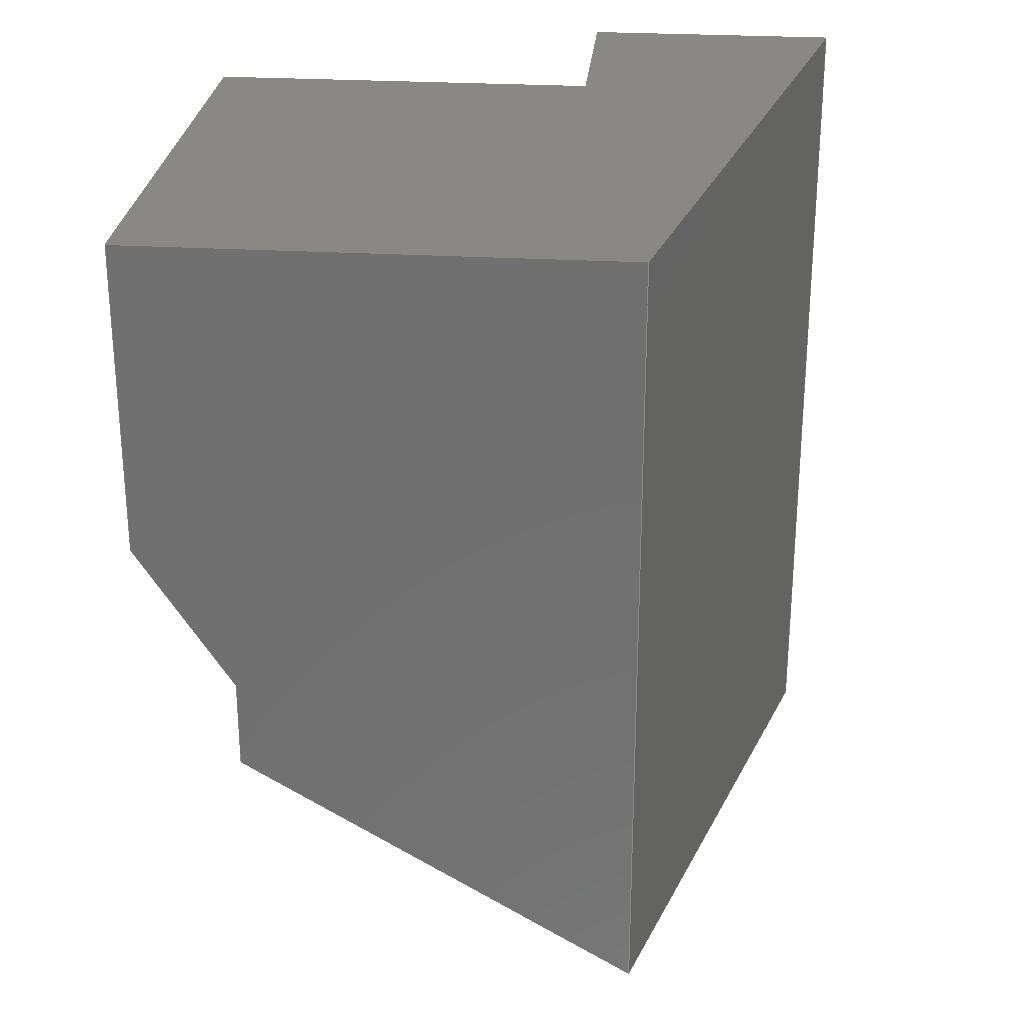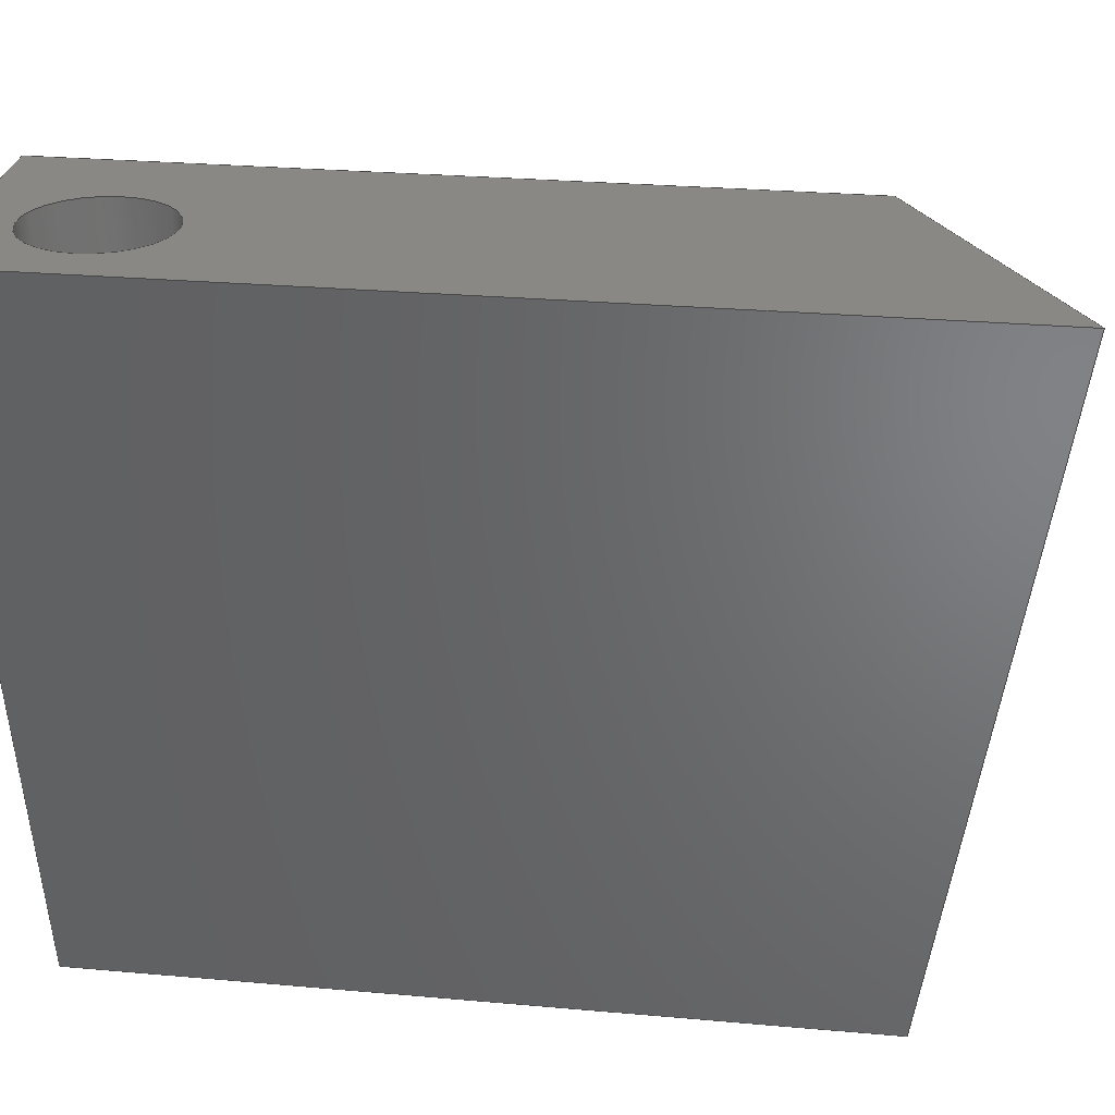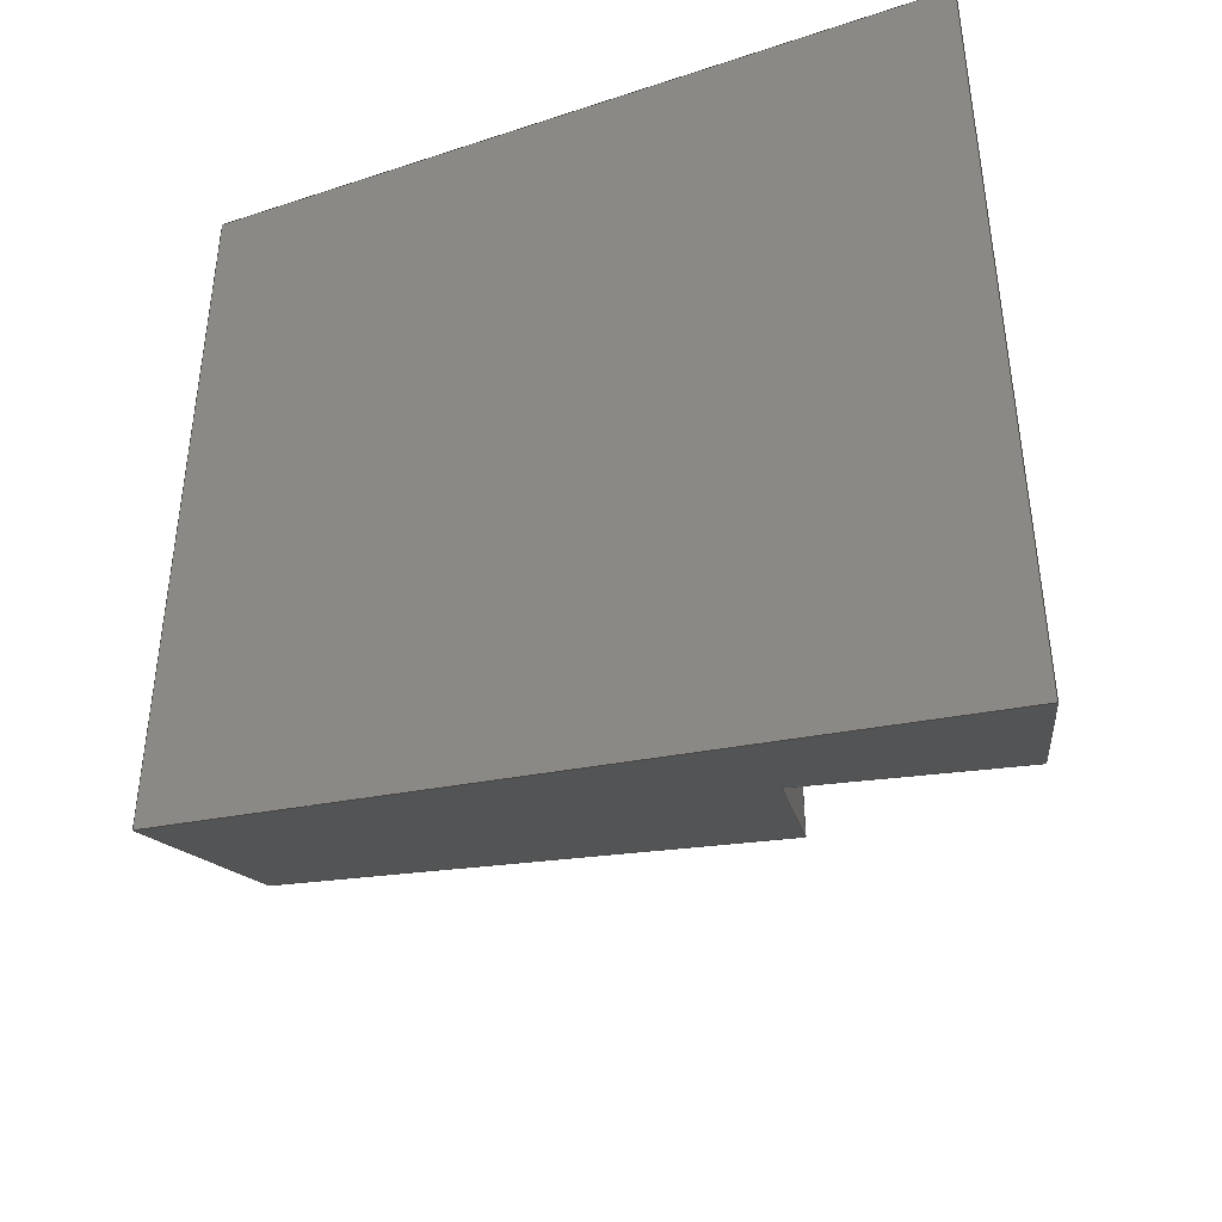
<metadata>
{"format":"step","ext":"step","renderer":"f3d","projection":"perspective","resolution":1024,"background":"white","views":[{"elev":26.8,"azim":5.2,"up":"+Z"},{"elev":26.3,"azim":98.1,"up":"+Y"},{"elev":-42.6,"azim":98.4,"up":"+Z"}]}
</metadata>
<code>
ISO-10303-21;
DATA;
#1=MECHANICAL_DESIGN_GEOMETRIC_PRESENTATION_REPRESENTATION('',(#4),#351);
#2=SHAPE_REPRESENTATION_RELATIONSHIP('SRR','None',#358,#3);
#3=ADVANCED_BREP_SHAPE_REPRESENTATION('',(#5),#350);
#4=STYLED_ITEM('',(#367),#5);
#5=MANIFOLD_SOLID_BREP('Body1',#207);
#6=FACE_BOUND('',#38,.T.);
#7=PLANE('',#224);
#8=PLANE('',#225);
#9=PLANE('',#226);
#10=PLANE('',#227);
#11=PLANE('',#228);
#12=PLANE('',#229);
#13=PLANE('',#230);
#14=PLANE('',#231);
#15=PLANE('',#232);
#16=PLANE('',#233);
#17=PLANE('',#234);
#18=FACE_OUTER_BOUND('',#30,.T.);
#19=FACE_OUTER_BOUND('',#31,.T.);
#20=FACE_OUTER_BOUND('',#32,.T.);
#21=FACE_OUTER_BOUND('',#33,.T.);
#22=FACE_OUTER_BOUND('',#34,.T.);
#23=FACE_OUTER_BOUND('',#35,.T.);
#24=FACE_OUTER_BOUND('',#36,.T.);
#25=FACE_OUTER_BOUND('',#37,.T.);
#26=FACE_OUTER_BOUND('',#39,.T.);
#27=FACE_OUTER_BOUND('',#40,.T.);
#28=FACE_OUTER_BOUND('',#41,.T.);
#29=FACE_OUTER_BOUND('',#42,.T.);
#30=EDGE_LOOP('',(#140,#141,#142,#143));
#31=EDGE_LOOP('',(#144));
#32=EDGE_LOOP('',(#145,#146,#147,#148));
#33=EDGE_LOOP('',(#149,#150,#151,#152,#153,#154));
#34=EDGE_LOOP('',(#155,#156,#157,#158));
#35=EDGE_LOOP('',(#159,#160,#161,#162,#163,#164));
#36=EDGE_LOOP('',(#165,#166,#167,#168,#169,#170));
#37=EDGE_LOOP('',(#171,#172,#173,#174));
#38=EDGE_LOOP('',(#175));
#39=EDGE_LOOP('',(#176,#177,#178,#179));
#40=EDGE_LOOP('',(#180,#181,#182,#183));
#41=EDGE_LOOP('',(#184,#185,#186,#187));
#42=EDGE_LOOP('',(#188,#189,#190,#191,#192,#193));
#43=LINE('',#295,#68);
#44=LINE('',#301,#69);
#45=LINE('',#303,#70);
#46=LINE('',#305,#71);
#47=LINE('',#306,#72);
#48=LINE('',#309,#73);
#49=LINE('',#311,#74);
#50=LINE('',#313,#75);
#51=LINE('',#315,#76);
#52=LINE('',#316,#77);
#53=LINE('',#320,#78);
#54=LINE('',#321,#79);
#55=LINE('',#322,#80);
#56=LINE('',#325,#81);
#57=LINE('',#327,#82);
#58=LINE('',#329,#83);
#59=LINE('',#330,#84);
#60=LINE('',#333,#85);
#61=LINE('',#334,#86);
#62=LINE('',#335,#87);
#63=LINE('',#339,#88);
#64=LINE('',#340,#89);
#65=LINE('',#343,#90);
#66=LINE('',#344,#91);
#67=LINE('',#346,#92);
#68=VECTOR('',#241,0.15);
#69=VECTOR('',#248,1);
#70=VECTOR('',#249,1);
#71=VECTOR('',#250,1);
#72=VECTOR('',#251,1);
#73=VECTOR('',#254,1);
#74=VECTOR('',#255,1);
#75=VECTOR('',#256,1);
#76=VECTOR('',#257,1);
#77=VECTOR('',#258,1);
#78=VECTOR('',#261,1);
#79=VECTOR('',#262,1);
#80=VECTOR('',#263,1);
#81=VECTOR('',#266,1);
#82=VECTOR('',#267,1);
#83=VECTOR('',#268,1);
#84=VECTOR('',#269,1);
#85=VECTOR('',#272,1);
#86=VECTOR('',#273,1);
#87=VECTOR('',#274,1);
#88=VECTOR('',#279,1);
#89=VECTOR('',#280,1);
#90=VECTOR('',#283,1);
#91=VECTOR('',#284,1);
#92=VECTOR('',#287,1);
#93=CIRCLE('',#222,0.15);
#94=CIRCLE('',#223,0.15);
#95=VERTEX_POINT('',#292);
#96=VERTEX_POINT('',#294);
#97=VERTEX_POINT('',#299);
#98=VERTEX_POINT('',#300);
#99=VERTEX_POINT('',#302);
#100=VERTEX_POINT('',#304);
#101=VERTEX_POINT('',#308);
#102=VERTEX_POINT('',#310);
#103=VERTEX_POINT('',#312);
#104=VERTEX_POINT('',#314);
#105=VERTEX_POINT('',#318);
#106=VERTEX_POINT('',#319);
#107=VERTEX_POINT('',#324);
#108=VERTEX_POINT('',#326);
#109=VERTEX_POINT('',#328);
#110=VERTEX_POINT('',#332);
#111=VERTEX_POINT('',#338);
#112=VERTEX_POINT('',#342);
#113=EDGE_CURVE('',#95,#95,#93,.T.);
#114=EDGE_CURVE('',#95,#96,#43,.T.);
#115=EDGE_CURVE('',#96,#96,#94,.T.);
#116=EDGE_CURVE('',#97,#98,#44,.T.);
#117=EDGE_CURVE('',#99,#97,#45,.T.);
#118=EDGE_CURVE('',#100,#99,#46,.T.);
#119=EDGE_CURVE('',#98,#100,#47,.T.);
#120=EDGE_CURVE('',#101,#99,#48,.T.);
#121=EDGE_CURVE('',#101,#102,#49,.T.);
#122=EDGE_CURVE('',#102,#103,#50,.T.);
#123=EDGE_CURVE('',#104,#103,#51,.T.);
#124=EDGE_CURVE('',#100,#104,#52,.T.);
#125=EDGE_CURVE('',#105,#106,#53,.T.);
#126=EDGE_CURVE('',#102,#105,#54,.T.);
#127=EDGE_CURVE('',#106,#101,#55,.T.);
#128=EDGE_CURVE('',#107,#105,#56,.T.);
#129=EDGE_CURVE('',#108,#107,#57,.T.);
#130=EDGE_CURVE('',#109,#108,#58,.T.);
#131=EDGE_CURVE('',#103,#109,#59,.T.);
#132=EDGE_CURVE('',#98,#110,#60,.T.);
#133=EDGE_CURVE('',#110,#107,#61,.T.);
#134=EDGE_CURVE('',#97,#106,#62,.T.);
#135=EDGE_CURVE('',#111,#109,#63,.T.);
#136=EDGE_CURVE('',#104,#111,#64,.T.);
#137=EDGE_CURVE('',#112,#108,#65,.T.);
#138=EDGE_CURVE('',#111,#112,#66,.T.);
#139=EDGE_CURVE('',#110,#112,#67,.T.);
#140=ORIENTED_EDGE('',*,*,#113,.F.);
#141=ORIENTED_EDGE('',*,*,#114,.T.);
#142=ORIENTED_EDGE('',*,*,#115,.T.);
#143=ORIENTED_EDGE('',*,*,#114,.F.);
#144=ORIENTED_EDGE('',*,*,#115,.F.);
#145=ORIENTED_EDGE('',*,*,#116,.F.);
#146=ORIENTED_EDGE('',*,*,#117,.F.);
#147=ORIENTED_EDGE('',*,*,#118,.F.);
#148=ORIENTED_EDGE('',*,*,#119,.F.);
#149=ORIENTED_EDGE('',*,*,#118,.T.);
#150=ORIENTED_EDGE('',*,*,#120,.F.);
#151=ORIENTED_EDGE('',*,*,#121,.T.);
#152=ORIENTED_EDGE('',*,*,#122,.T.);
#153=ORIENTED_EDGE('',*,*,#123,.F.);
#154=ORIENTED_EDGE('',*,*,#124,.F.);
#155=ORIENTED_EDGE('',*,*,#125,.F.);
#156=ORIENTED_EDGE('',*,*,#126,.F.);
#157=ORIENTED_EDGE('',*,*,#121,.F.);
#158=ORIENTED_EDGE('',*,*,#127,.F.);
#159=ORIENTED_EDGE('',*,*,#128,.F.);
#160=ORIENTED_EDGE('',*,*,#129,.F.);
#161=ORIENTED_EDGE('',*,*,#130,.F.);
#162=ORIENTED_EDGE('',*,*,#131,.F.);
#163=ORIENTED_EDGE('',*,*,#122,.F.);
#164=ORIENTED_EDGE('',*,*,#126,.T.);
#165=ORIENTED_EDGE('',*,*,#116,.T.);
#166=ORIENTED_EDGE('',*,*,#132,.T.);
#167=ORIENTED_EDGE('',*,*,#133,.T.);
#168=ORIENTED_EDGE('',*,*,#128,.T.);
#169=ORIENTED_EDGE('',*,*,#125,.T.);
#170=ORIENTED_EDGE('',*,*,#134,.F.);
#171=ORIENTED_EDGE('',*,*,#127,.T.);
#172=ORIENTED_EDGE('',*,*,#120,.T.);
#173=ORIENTED_EDGE('',*,*,#117,.T.);
#174=ORIENTED_EDGE('',*,*,#134,.T.);
#175=ORIENTED_EDGE('',*,*,#113,.T.);
#176=ORIENTED_EDGE('',*,*,#131,.T.);
#177=ORIENTED_EDGE('',*,*,#135,.F.);
#178=ORIENTED_EDGE('',*,*,#136,.F.);
#179=ORIENTED_EDGE('',*,*,#123,.T.);
#180=ORIENTED_EDGE('',*,*,#130,.T.);
#181=ORIENTED_EDGE('',*,*,#137,.F.);
#182=ORIENTED_EDGE('',*,*,#138,.F.);
#183=ORIENTED_EDGE('',*,*,#135,.T.);
#184=ORIENTED_EDGE('',*,*,#129,.T.);
#185=ORIENTED_EDGE('',*,*,#133,.F.);
#186=ORIENTED_EDGE('',*,*,#139,.T.);
#187=ORIENTED_EDGE('',*,*,#137,.T.);
#188=ORIENTED_EDGE('',*,*,#119,.T.);
#189=ORIENTED_EDGE('',*,*,#124,.T.);
#190=ORIENTED_EDGE('',*,*,#136,.T.);
#191=ORIENTED_EDGE('',*,*,#138,.T.);
#192=ORIENTED_EDGE('',*,*,#139,.F.);
#193=ORIENTED_EDGE('',*,*,#132,.F.);
#194=CYLINDRICAL_SURFACE('',#221,0.15);
#195=ADVANCED_FACE('',(#18),#194,.F.);
#196=ADVANCED_FACE('',(#19),#7,.T.);
#197=ADVANCED_FACE('',(#20),#8,.F.);
#198=ADVANCED_FACE('',(#21),#9,.T.);
#199=ADVANCED_FACE('',(#22),#10,.F.);
#200=ADVANCED_FACE('',(#23),#11,.F.);
#201=ADVANCED_FACE('',(#24),#12,.T.);
#202=ADVANCED_FACE('',(#25,#6),#13,.T.);
#203=ADVANCED_FACE('',(#26),#14,.T.);
#204=ADVANCED_FACE('',(#27),#15,.T.);
#205=ADVANCED_FACE('',(#28),#16,.T.);
#206=ADVANCED_FACE('',(#29),#17,.F.);
#207=CLOSED_SHELL('',(#195,#196,#197,#198,#199,#200,#201,#202,#203,#204,
#205,#206));
#208=DERIVED_UNIT_ELEMENT(#210,1);
#209=DERIVED_UNIT_ELEMENT(#353,3);
#210=(
MASS_UNIT()
NAMED_UNIT(*)
SI_UNIT(.KILO.,.GRAM.)
);
#211=DERIVED_UNIT((#208,#209));
#212=MEASURE_REPRESENTATION_ITEM('density measure',
POSITIVE_RATIO_MEASURE(7850),#211);
#213=PROPERTY_DEFINITION_REPRESENTATION(#218,#215);
#214=PROPERTY_DEFINITION_REPRESENTATION(#219,#216);
#215=REPRESENTATION('material name',(#217),#350);
#216=REPRESENTATION('density',(#212),#350);
#217=DESCRIPTIVE_REPRESENTATION_ITEM('Steel','Steel');
#218=PROPERTY_DEFINITION('material property','material name',#360);
#219=PROPERTY_DEFINITION('material property','density of part',#360);
#220=AXIS2_PLACEMENT_3D('placement',#290,#235,#236);
#221=AXIS2_PLACEMENT_3D('',#291,#237,#238);
#222=AXIS2_PLACEMENT_3D('',#293,#239,#240);
#223=AXIS2_PLACEMENT_3D('',#296,#242,#243);
#224=AXIS2_PLACEMENT_3D('',#297,#244,#245);
#225=AXIS2_PLACEMENT_3D('',#298,#246,#247);
#226=AXIS2_PLACEMENT_3D('',#307,#252,#253);
#227=AXIS2_PLACEMENT_3D('',#317,#259,#260);
#228=AXIS2_PLACEMENT_3D('',#323,#264,#265);
#229=AXIS2_PLACEMENT_3D('',#331,#270,#271);
#230=AXIS2_PLACEMENT_3D('',#336,#275,#276);
#231=AXIS2_PLACEMENT_3D('',#337,#277,#278);
#232=AXIS2_PLACEMENT_3D('',#341,#281,#282);
#233=AXIS2_PLACEMENT_3D('',#345,#285,#286);
#234=AXIS2_PLACEMENT_3D('',#347,#288,#289);
#235=DIRECTION('axis',(0,0,1));
#236=DIRECTION('refdir',(1,0,0));
#237=DIRECTION('center_axis',(0,-1,0));
#238=DIRECTION('ref_axis',(-1,0,0));
#239=DIRECTION('center_axis',(0,-1,0));
#240=DIRECTION('ref_axis',(-1,0,0));
#241=DIRECTION('',(0,-1,0));
#242=DIRECTION('center_axis',(0,-1,0));
#243=DIRECTION('ref_axis',(-1,0,0));
#244=DIRECTION('center_axis',(0,1,0));
#245=DIRECTION('ref_axis',(-1,0,0));
#246=DIRECTION('center_axis',(-0.9734,0.229,0));
#247=DIRECTION('ref_axis',(0.229,0.9734,0));
#248=DIRECTION('',(-0.2269,-0.9644,0.1361));
#249=DIRECTION('',(0,0,-1));
#250=DIRECTION('',(0.229,0.9734,0));
#251=DIRECTION('',(0,0,1));
#252=DIRECTION('center_axis',(0,0,1));
#253=DIRECTION('ref_axis',(1,0,0));
#254=DIRECTION('',(1,0,0));
#255=DIRECTION('',(0,-1,0));
#256=DIRECTION('',(-1,0,0));
#257=DIRECTION('',(0,1,0));
#258=DIRECTION('',(-1,0,0));
#259=DIRECTION('center_axis',(1,0,0));
#260=DIRECTION('ref_axis',(0,-1,0));
#261=DIRECTION('',(0,1,0));
#262=DIRECTION('',(0,0,-1));
#263=DIRECTION('',(0,0,1));
#264=DIRECTION('center_axis',(0,-1,0));
#265=DIRECTION('ref_axis',(-1,0,0));
#266=DIRECTION('',(0.8577,0,-0.5142));
#267=DIRECTION('',(0,0,-1));
#268=DIRECTION('',(0.5448,0,-0.8386));
#269=DIRECTION('',(0,0,-1));
#270=DIRECTION('center_axis',(-0.5142,0,-0.8577));
#271=DIRECTION('ref_axis',(-0.8577,0,0.5142));
#272=DIRECTION('',(-0.8577,0,0.5142));
#273=DIRECTION('',(0,1,0));
#274=DIRECTION('',(-0.8577,0,0.5142));
#275=DIRECTION('center_axis',(0,1,0));
#276=DIRECTION('ref_axis',(0,0,1));
#277=DIRECTION('center_axis',(-1,0,0));
#278=DIRECTION('ref_axis',(0,0,1));
#279=DIRECTION('',(0,1,0));
#280=DIRECTION('',(0,0,-1));
#281=DIRECTION('center_axis',(-0.8386,0,-0.5448));
#282=DIRECTION('ref_axis',(-0.5448,0,0.8386));
#283=DIRECTION('',(0,1,0));
#284=DIRECTION('',(0.5448,0,-0.8386));
#285=DIRECTION('center_axis',(-1,0,0));
#286=DIRECTION('ref_axis',(0,0,1));
#287=DIRECTION('',(0,0,1));
#288=DIRECTION('center_axis',(0,1,0));
#289=DIRECTION('ref_axis',(1,0,0));
#290=CARTESIAN_POINT('',(0,0,0));
#291=CARTESIAN_POINT('Origin',(-0.25,1.7,1.75));
#292=CARTESIAN_POINT('',(-0.1,1.7,1.75));
#293=CARTESIAN_POINT('Origin',(-0.25,1.7,1.75));
#294=CARTESIAN_POINT('',(-0.1,1.35,1.75));
#295=CARTESIAN_POINT('',(-0.1,1.7,1.75));
#296=CARTESIAN_POINT('Origin',(-0.25,1.35,1.75));
#297=CARTESIAN_POINT('Origin',(-0.25,1.35,1.75));
#298=CARTESIAN_POINT('Origin',(-0.4,0,2));
#299=CARTESIAN_POINT('',(0,1.7,0));
#300=CARTESIAN_POINT('',(-0.4,0,0.2398));
#301=CARTESIAN_POINT('',(-0.4132,-0.05597,0.2477));
#302=CARTESIAN_POINT('',(0,1.7,2));
#303=CARTESIAN_POINT('',(0,1.7,0));
#304=CARTESIAN_POINT('',(-0.4,0,2));
#305=CARTESIAN_POINT('',(-0.4289,-0.1226,2));
#306=CARTESIAN_POINT('',(-0.4,-6.939e-18,1.5));
#307=CARTESIAN_POINT('Origin',(-1.5,0,2));
#308=CARTESIAN_POINT('',(-0.6,1.7,2));
#309=CARTESIAN_POINT('',(0,1.7,2));
#310=CARTESIAN_POINT('',(-0.6,1.2,2));
#311=CARTESIAN_POINT('',(-0.6,0.85,2));
#312=CARTESIAN_POINT('',(-1.5,1.2,2));
#313=CARTESIAN_POINT('',(-1.05,1.2,2));
#314=CARTESIAN_POINT('',(-1.5,0,2));
#315=CARTESIAN_POINT('',(-1.5,0,2));
#316=CARTESIAN_POINT('',(0,0,2));
#317=CARTESIAN_POINT('Origin',(-0.6,1.7,2));
#318=CARTESIAN_POINT('',(-0.6,1.2,0.3597));
#319=CARTESIAN_POINT('',(-0.6,1.7,0.3597));
#320=CARTESIAN_POINT('',(-0.6,0.85,0.3597));
#321=CARTESIAN_POINT('',(-0.6,1.2,2));
#322=CARTESIAN_POINT('',(-0.6,1.7,1.5));
#323=CARTESIAN_POINT('Origin',(-0.6,1.2,2));
#324=CARTESIAN_POINT('',(-1.286,1.2,0.7713));
#325=CARTESIAN_POINT('',(-0.6617,1.2,0.3967));
#326=CARTESIAN_POINT('',(-1.286,1.2,0.9713));
#327=CARTESIAN_POINT('',(-1.286,1.2,1.386));
#328=CARTESIAN_POINT('',(-1.5,1.2,1.3));
#329=CARTESIAN_POINT('',(-1.42,1.2,1.176));
#330=CARTESIAN_POINT('',(-1.5,1.2,1.65));
#331=CARTESIAN_POINT('Origin',(0,0,0));
#332=CARTESIAN_POINT('',(-1.286,0,0.7713));
#333=CARTESIAN_POINT('',(0,0,0));
#334=CARTESIAN_POINT('',(-1.286,0,0.7713));
#335=CARTESIAN_POINT('',(0,1.7,0));
#336=CARTESIAN_POINT('Origin',(-0.75,1.7,1));
#337=CARTESIAN_POINT('Origin',(-1.5,0,1.3));
#338=CARTESIAN_POINT('',(-1.5,0,1.3));
#339=CARTESIAN_POINT('',(-1.5,0,1.3));
#340=CARTESIAN_POINT('',(-1.5,0,2));
#341=CARTESIAN_POINT('Origin',(-1.286,0,0.9713));
#342=CARTESIAN_POINT('',(-1.286,0,0.9713));
#343=CARTESIAN_POINT('',(-1.286,0,0.9713));
#344=CARTESIAN_POINT('',(-1.5,0,1.3));
#345=CARTESIAN_POINT('Origin',(-1.286,0,0.7713));
#346=CARTESIAN_POINT('',(-1.286,0,0.7713));
#347=CARTESIAN_POINT('Origin',(-0.75,0,1));
#348=UNCERTAINTY_MEASURE_WITH_UNIT(LENGTH_MEASURE(0.001),#352,
'DISTANCE_ACCURACY_VALUE',
'Maximum model space distance between geometric entities at asserted c
onnectivities');
#349=UNCERTAINTY_MEASURE_WITH_UNIT(LENGTH_MEASURE(0.001),#352,
'DISTANCE_ACCURACY_VALUE',
'Maximum model space distance between geometric entities at asserted c
onnectivities');
#350=(
GEOMETRIC_REPRESENTATION_CONTEXT(3)
GLOBAL_UNCERTAINTY_ASSIGNED_CONTEXT((#348))
GLOBAL_UNIT_ASSIGNED_CONTEXT((#352,#354,#355))
REPRESENTATION_CONTEXT('','3D')
);
#351=(
GEOMETRIC_REPRESENTATION_CONTEXT(3)
GLOBAL_UNCERTAINTY_ASSIGNED_CONTEXT((#349))
GLOBAL_UNIT_ASSIGNED_CONTEXT((#352,#354,#355))
REPRESENTATION_CONTEXT('','3D')
);
#352=(
LENGTH_UNIT()
NAMED_UNIT(*)
SI_UNIT(.CENTI.,.METRE.)
);
#353=(
LENGTH_UNIT()
NAMED_UNIT(*)
SI_UNIT($,.METRE.)
);
#354=(
NAMED_UNIT(*)
PLANE_ANGLE_UNIT()
SI_UNIT($,.RADIAN.)
);
#355=(
NAMED_UNIT(*)
SI_UNIT($,.STERADIAN.)
SOLID_ANGLE_UNIT()
);
#356=SHAPE_DEFINITION_REPRESENTATION(#357,#358);
#357=PRODUCT_DEFINITION_SHAPE('',$,#360);
#358=SHAPE_REPRESENTATION('',(#220),#350);
#359=PRODUCT_DEFINITION_CONTEXT('part definition',#364,'design');
#360=PRODUCT_DEFINITION('B4 v1 (1)','B4 v1 (1)',#361,#359);
#361=PRODUCT_DEFINITION_FORMATION('',$,#366);
#362=PRODUCT_RELATED_PRODUCT_CATEGORY('B4 v1 (1)','B4 v1 (1)',(#366));
#363=APPLICATION_PROTOCOL_DEFINITION('international standard',
'automotive_design',2009,#364);
#364=APPLICATION_CONTEXT(
'Core Data for Automotive Mechanical Design Process');
#365=PRODUCT_CONTEXT('part definition',#364,'mechanical');
#366=PRODUCT('B4 v1 (1)','B4 v1 (1)',$,(#365));
#367=PRESENTATION_STYLE_ASSIGNMENT((#368));
#368=SURFACE_STYLE_USAGE(.BOTH.,#369);
#369=SURFACE_SIDE_STYLE('',(#370));
#370=SURFACE_STYLE_FILL_AREA(#371);
#371=FILL_AREA_STYLE('Steel - Satin',(#372));
#372=FILL_AREA_STYLE_COLOUR('Steel - Satin',#373);
#373=COLOUR_RGB('Steel - Satin',0.6275,0.6275,0.6275);
ENDSEC;
END-ISO-10303-21;

</code>
